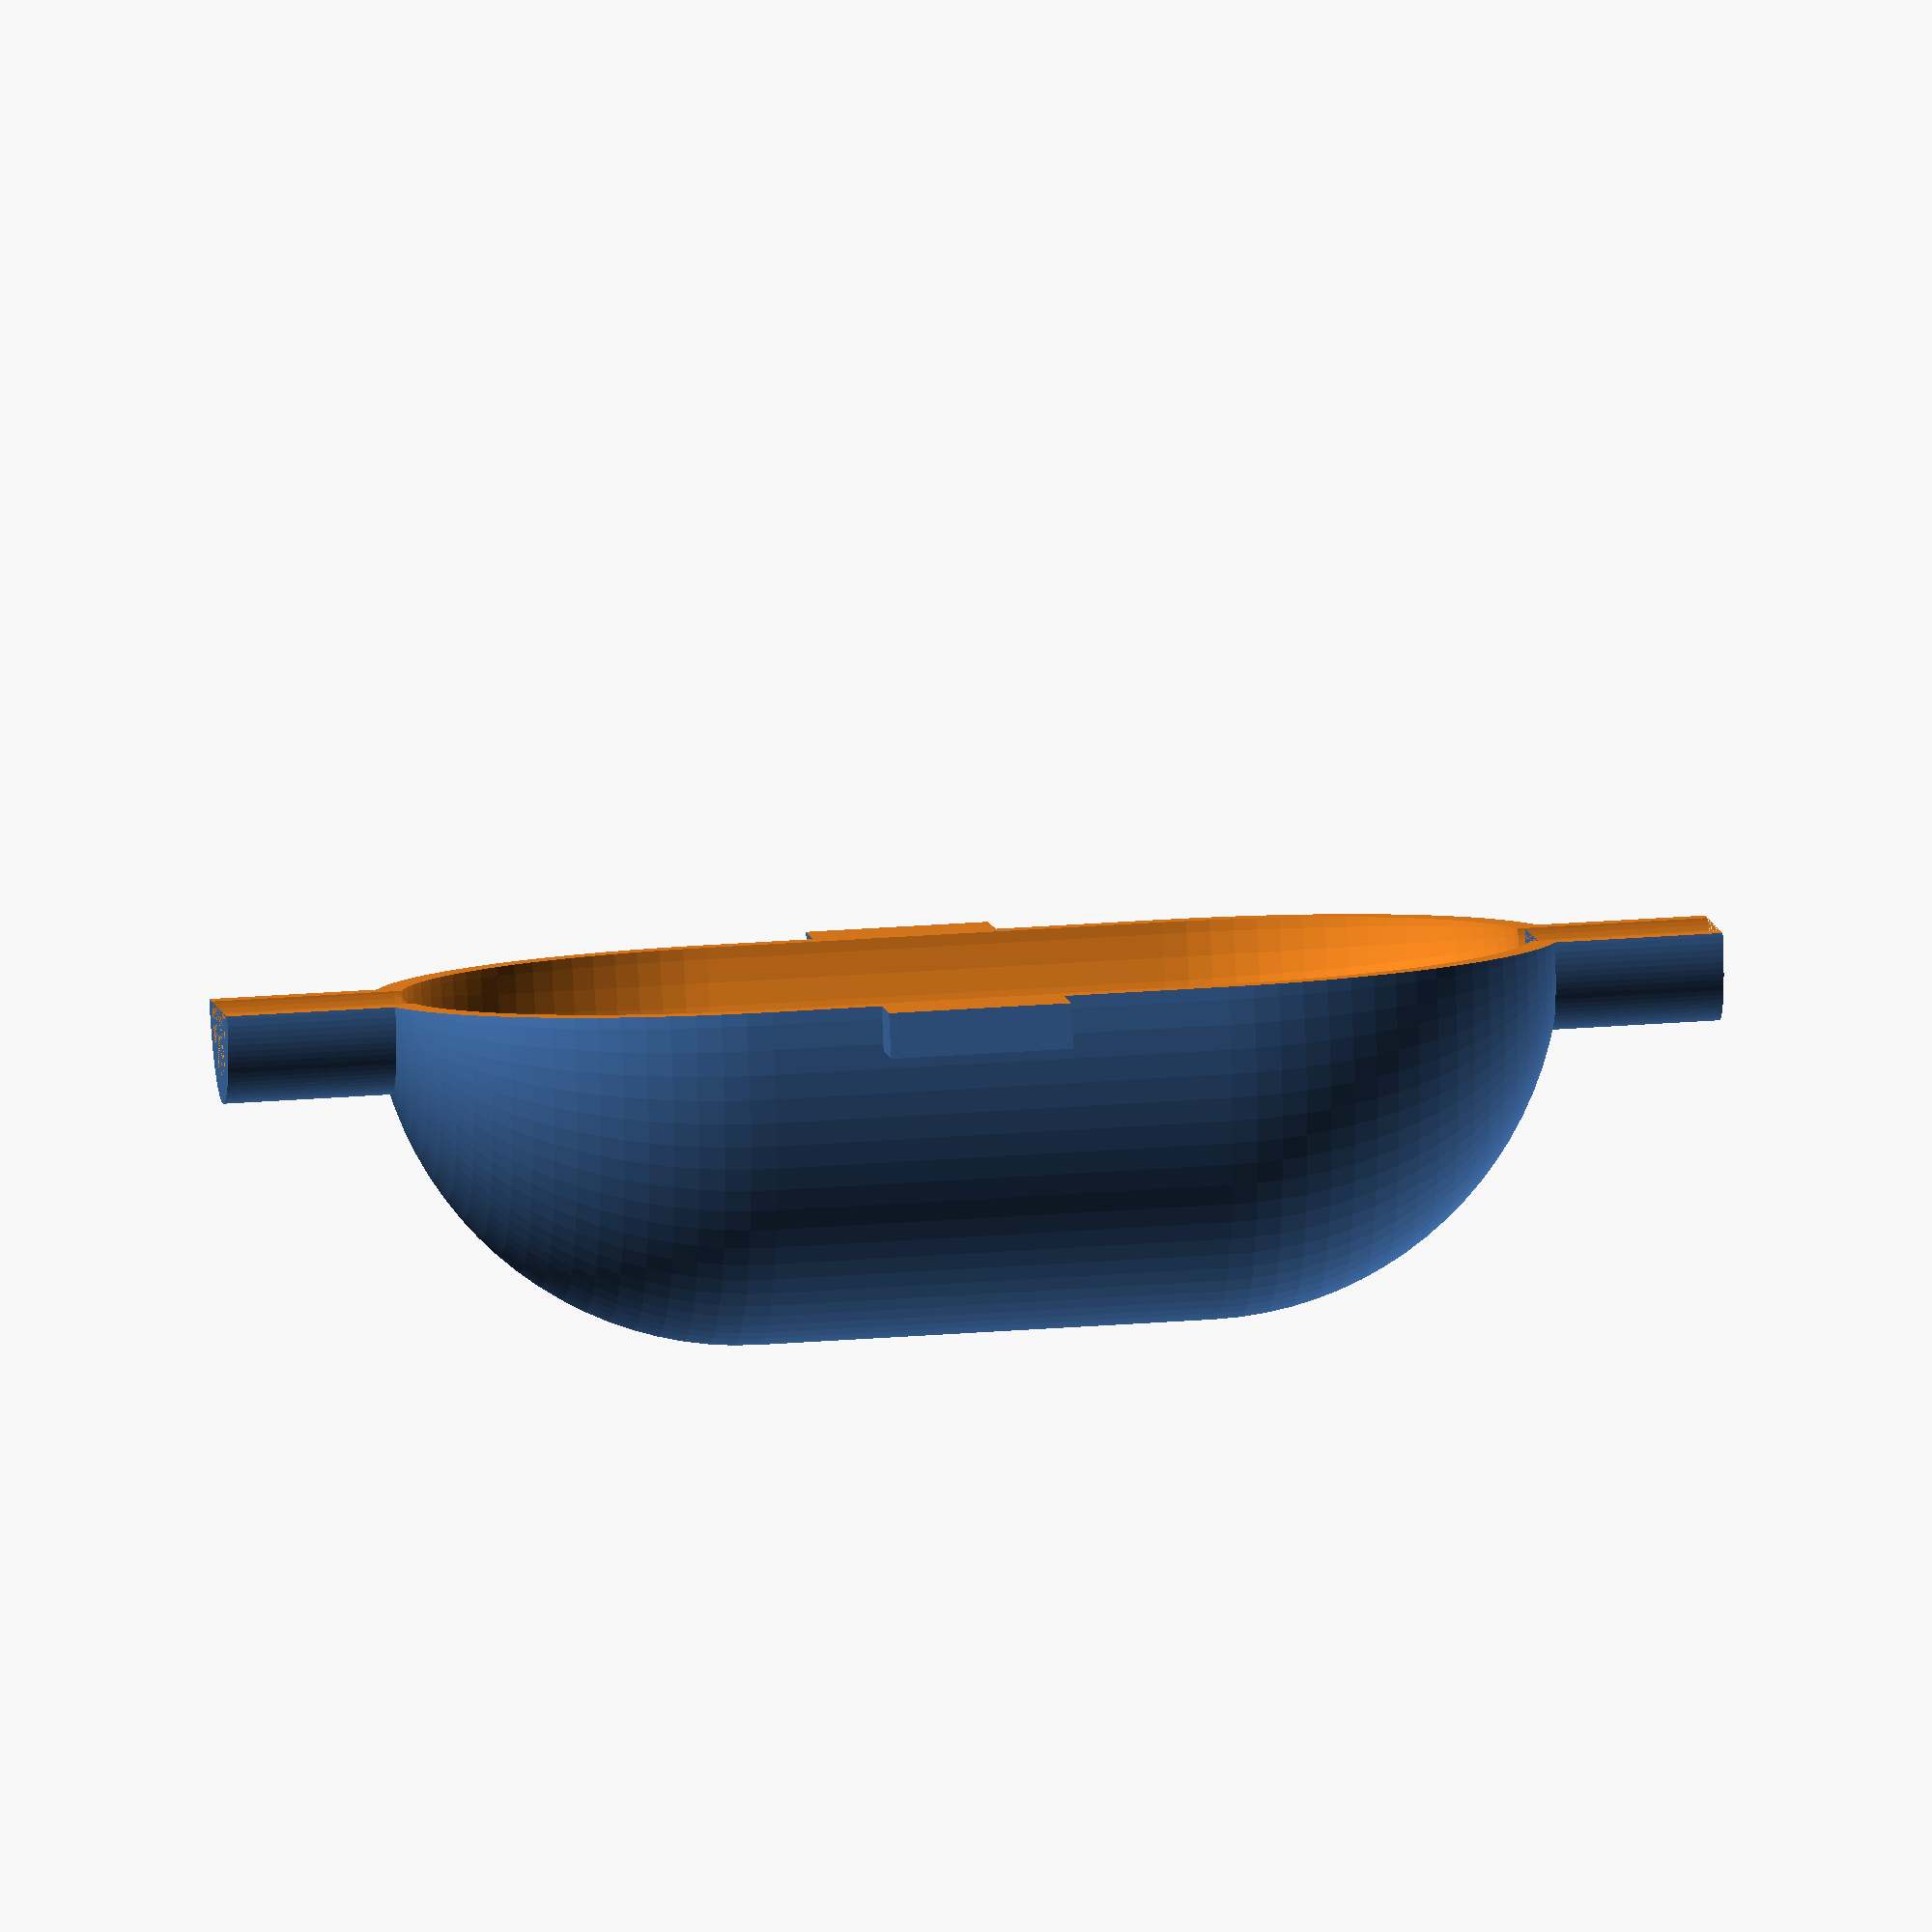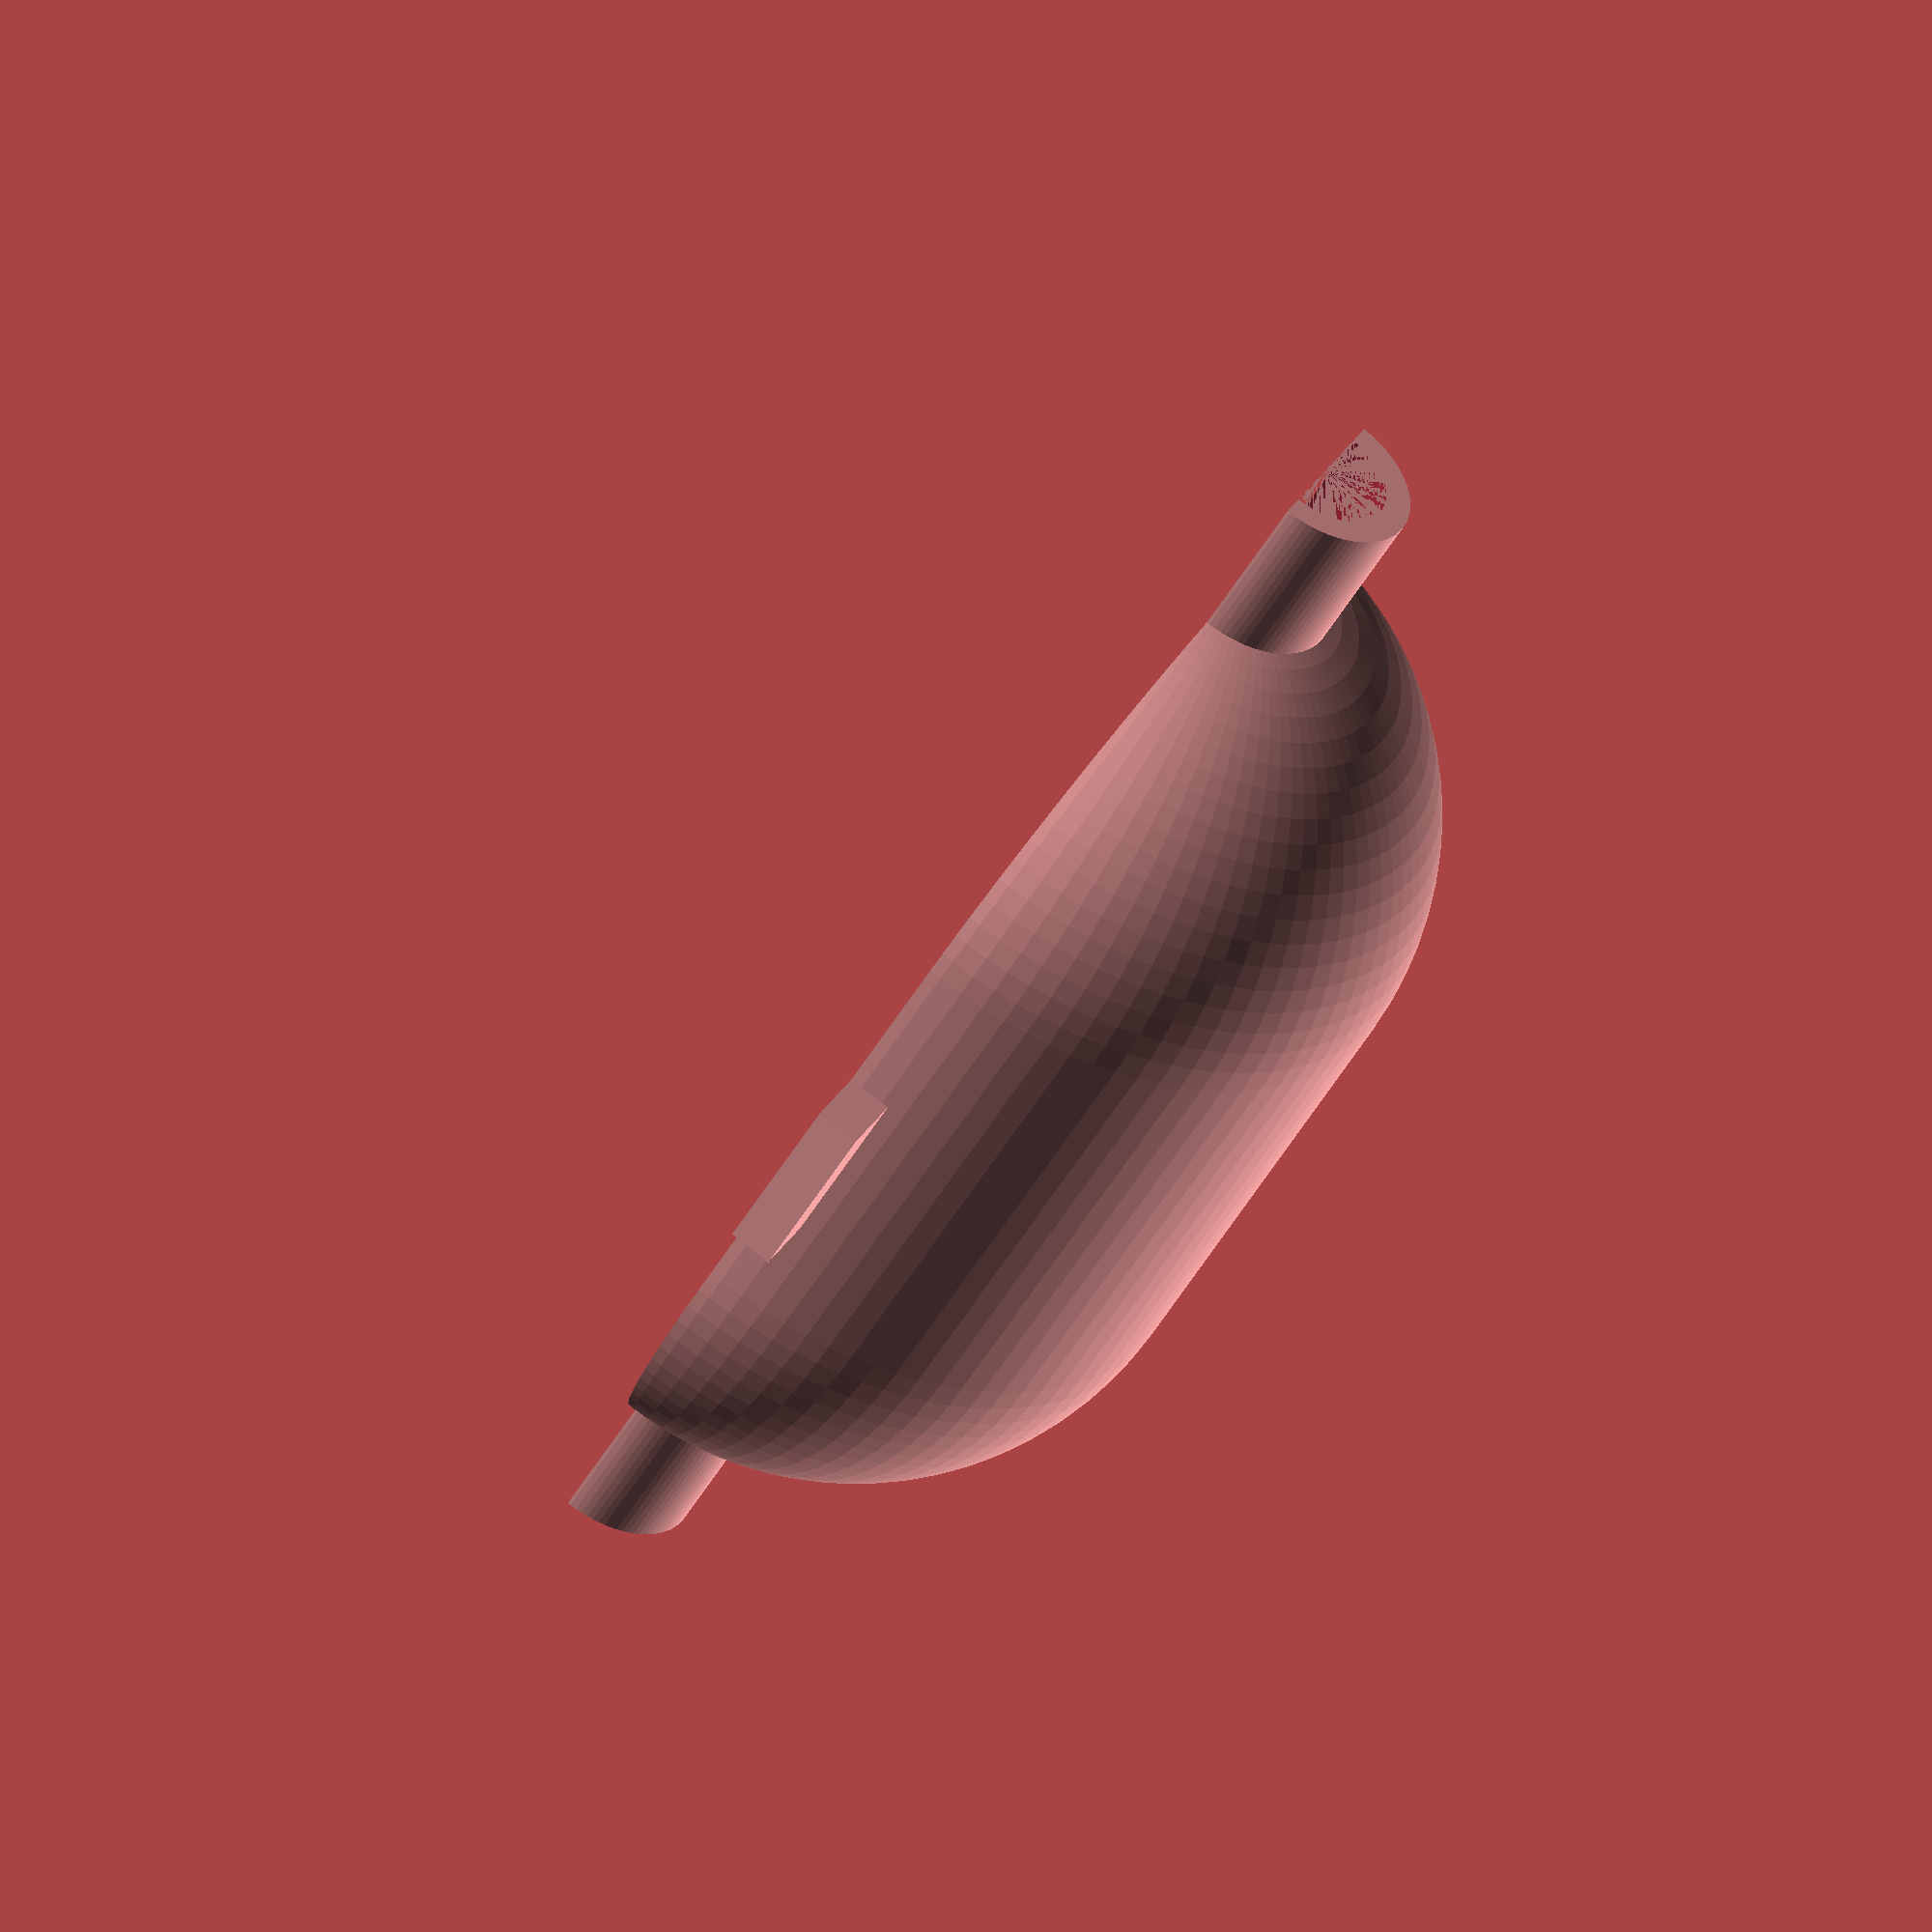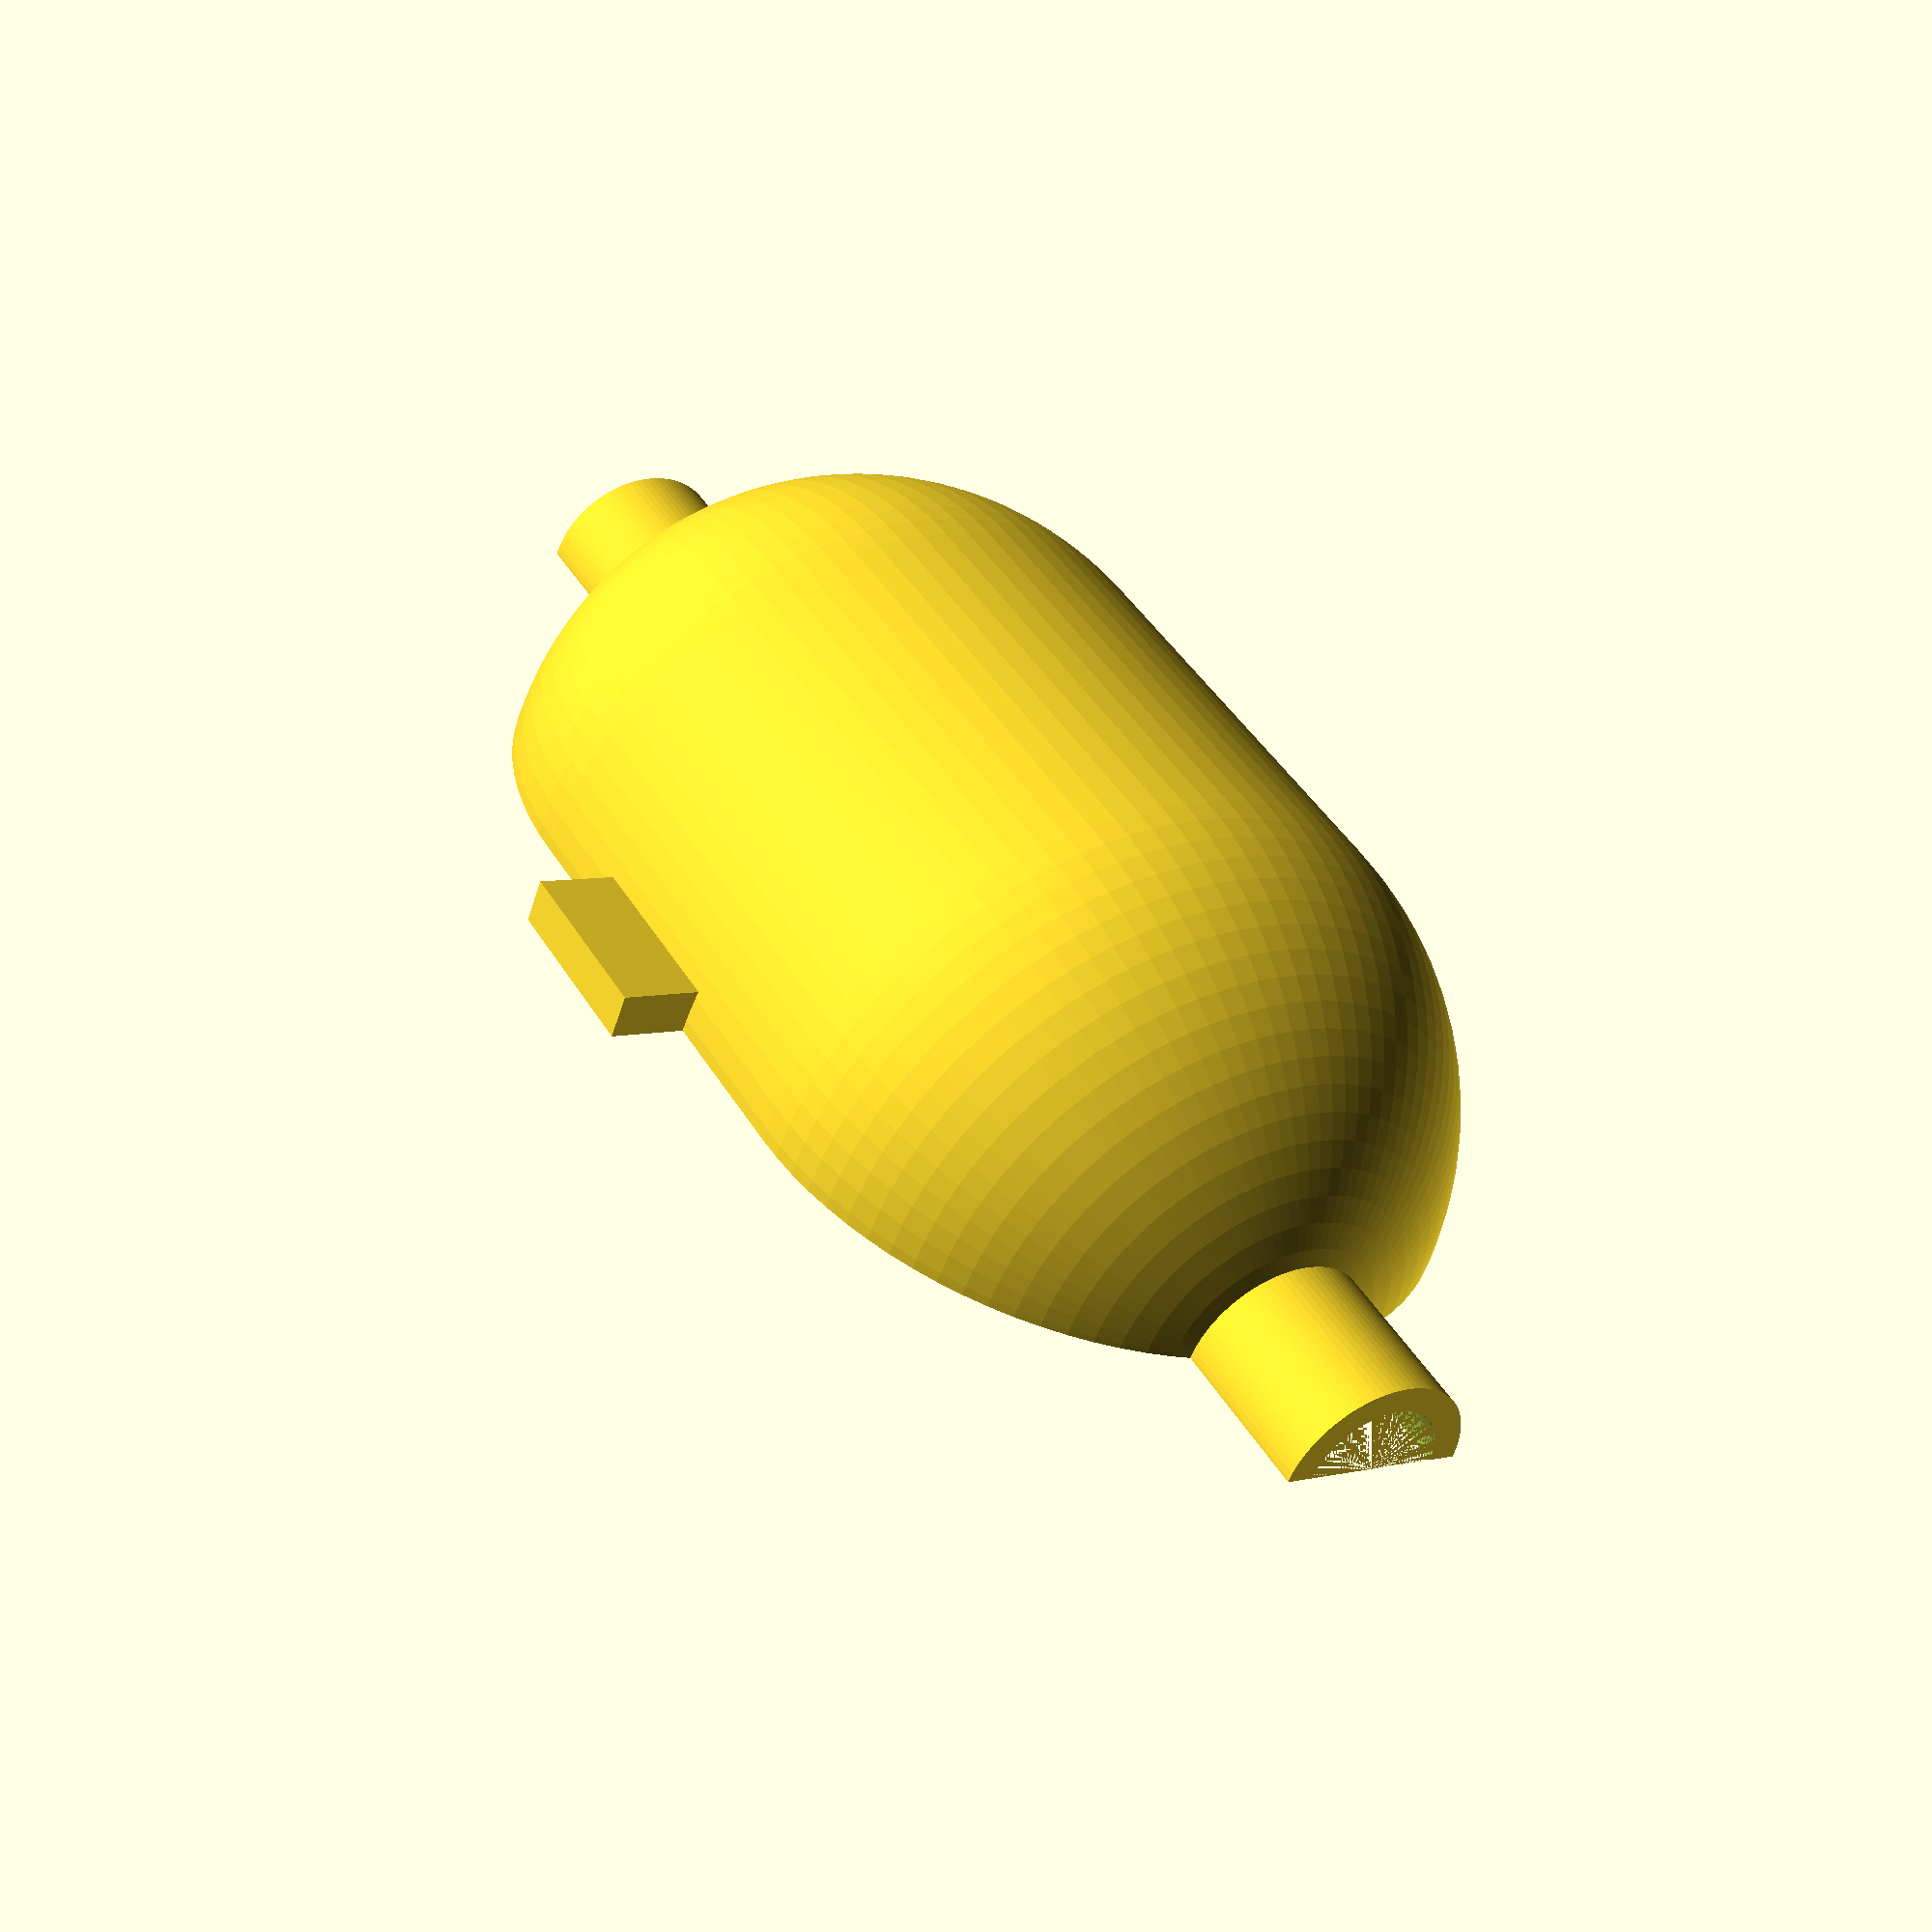
<openscad>
$fa = 4.0;
$fs = 0.2;

capsule_width = 80;
capsule_height = 50;
wall_thickness = 3;
stem_width = 15;
stem_height = 20;

tab_width = 10;

// half of the cast
difference() {
    union(){
        // bottom stem
        difference() {
            cylinder(h = stem_height, r = stem_width/2 + wall_thickness);   
            cylinder(h = stem_height, r = stem_width/2);
        }

        // capsule
        translate([0, 0, stem_height - wall_thickness])
            difference() {
                translate([0,0, capsule_width/2])
                    hull() {
                        sphere(d = capsule_width);
                        translate([0, 0, capsule_height])
                            sphere(d = capsule_width);
                    }

                translate([0, 0,(capsule_width-2*wall_thickness)/2+ wall_thickness])
                    hull() {
                        sphere(d = capsule_width-2*wall_thickness);
                        translate([0, 0, capsule_height])
                            sphere(d = capsule_width-2*wall_thickness);
                    }

                cylinder(h = stem_height+3*capsule_width, r = stem_width/2);
            }

        // top stem
        translate(v = [0, 0, stem_height+capsule_width+capsule_height-2*wall_thickness])
            difference() {
                cylinder(h = stem_height, r = stem_width/2 + wall_thickness);
                cylinder(h = stem_height, r = stem_width/2);
            }
        
        translate(v = [0, capsule_width/2 + tab_width/2 - wall_thickness/2, stem_height + capsule_width/2 + capsule_height/2])
            cube([tab_width, tab_width, 2*tab_width], center = true);
        translate(v = [0, -(capsule_width/2 + tab_width/2 - wall_thickness/2), stem_height + capsule_width/2 + capsule_height/2])
            cube([tab_width, tab_width, 2*tab_width], center = true);

    }

    // slice in half
    translate([500, 0, 0])
    cube([1000, 1000, 1000], center = true);
}
</openscad>
<views>
elev=327.9 azim=243.3 roll=84.0 proj=o view=wireframe
elev=48.7 azim=333.1 roll=151.4 proj=o view=solid
elev=316.3 azim=69.5 roll=150.9 proj=p view=wireframe
</views>
